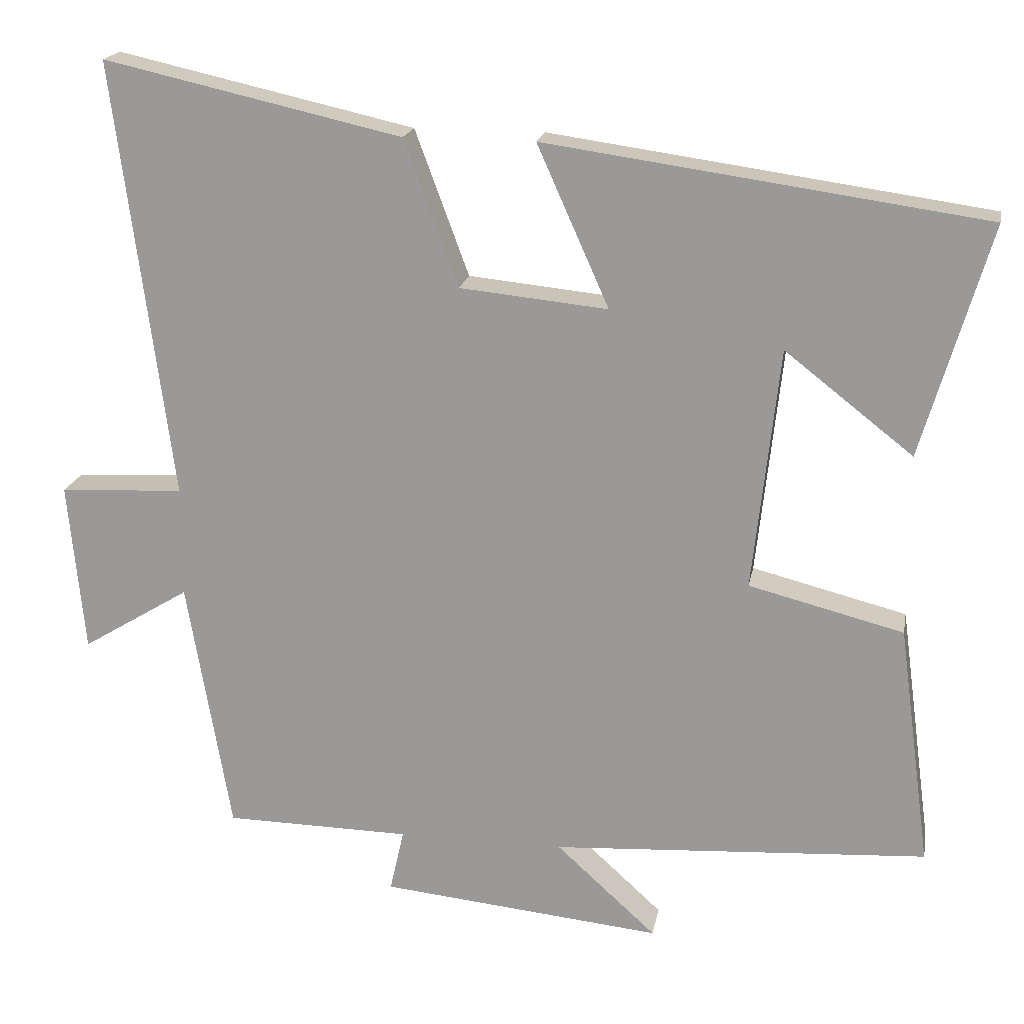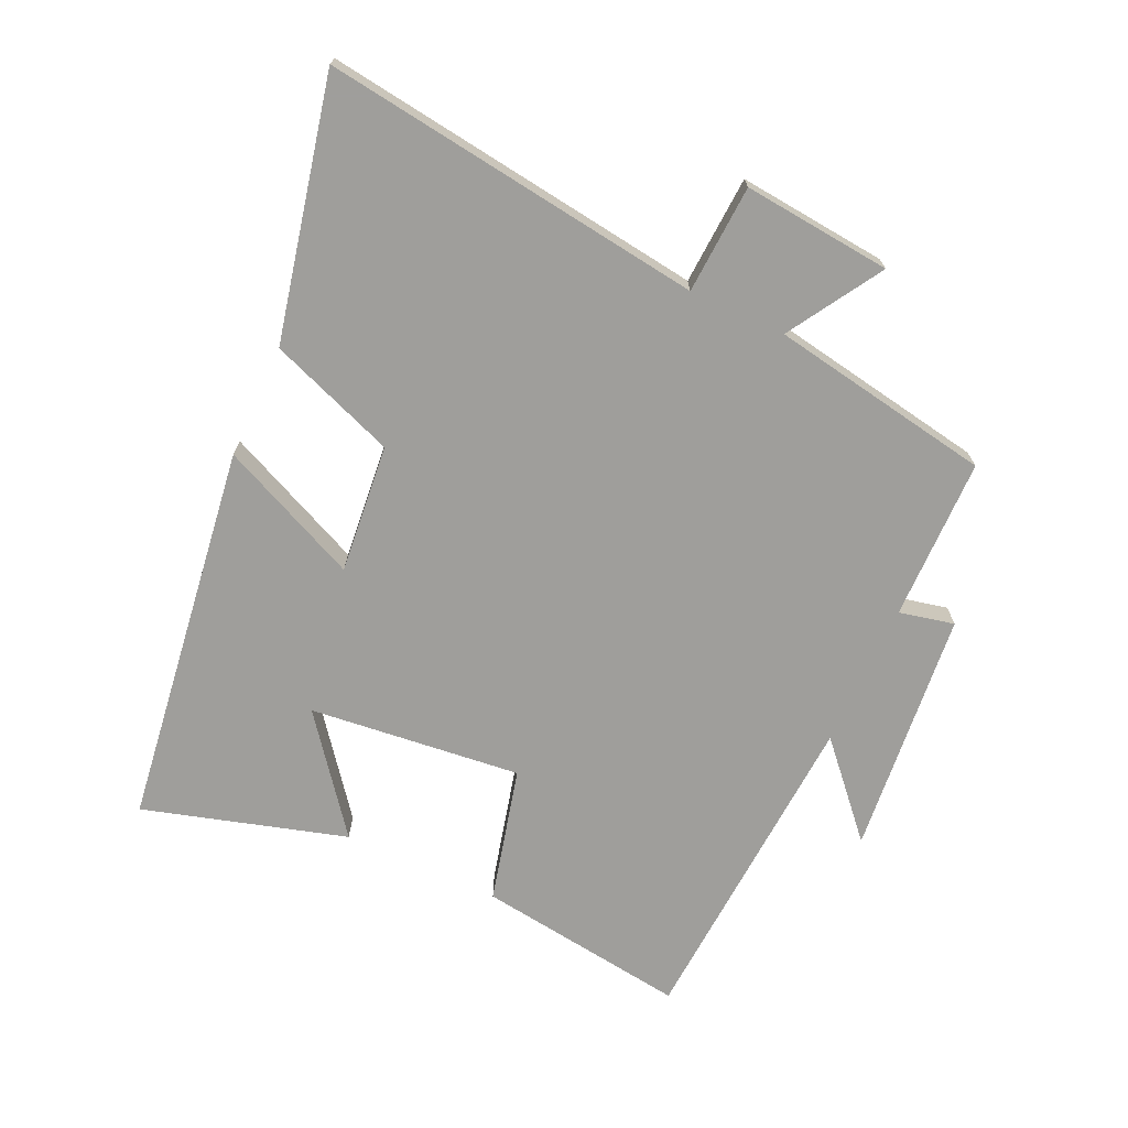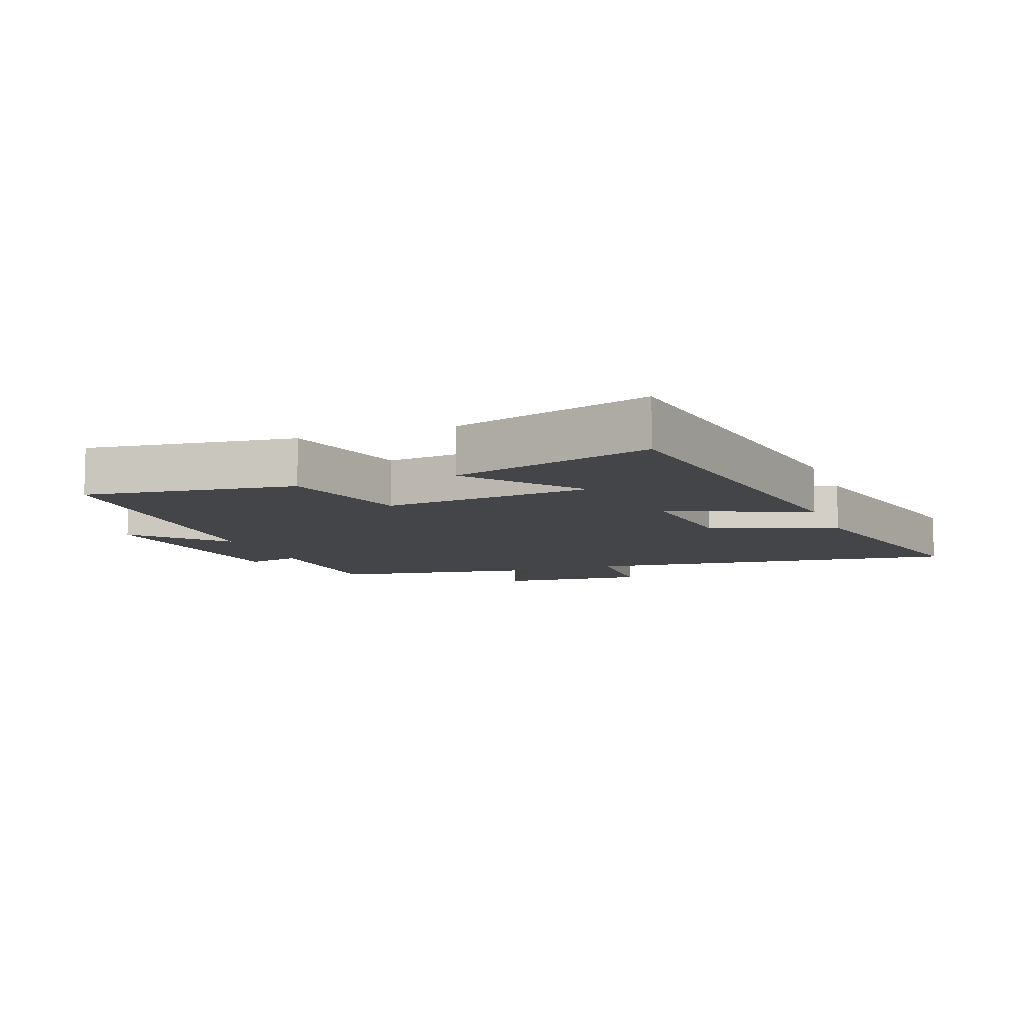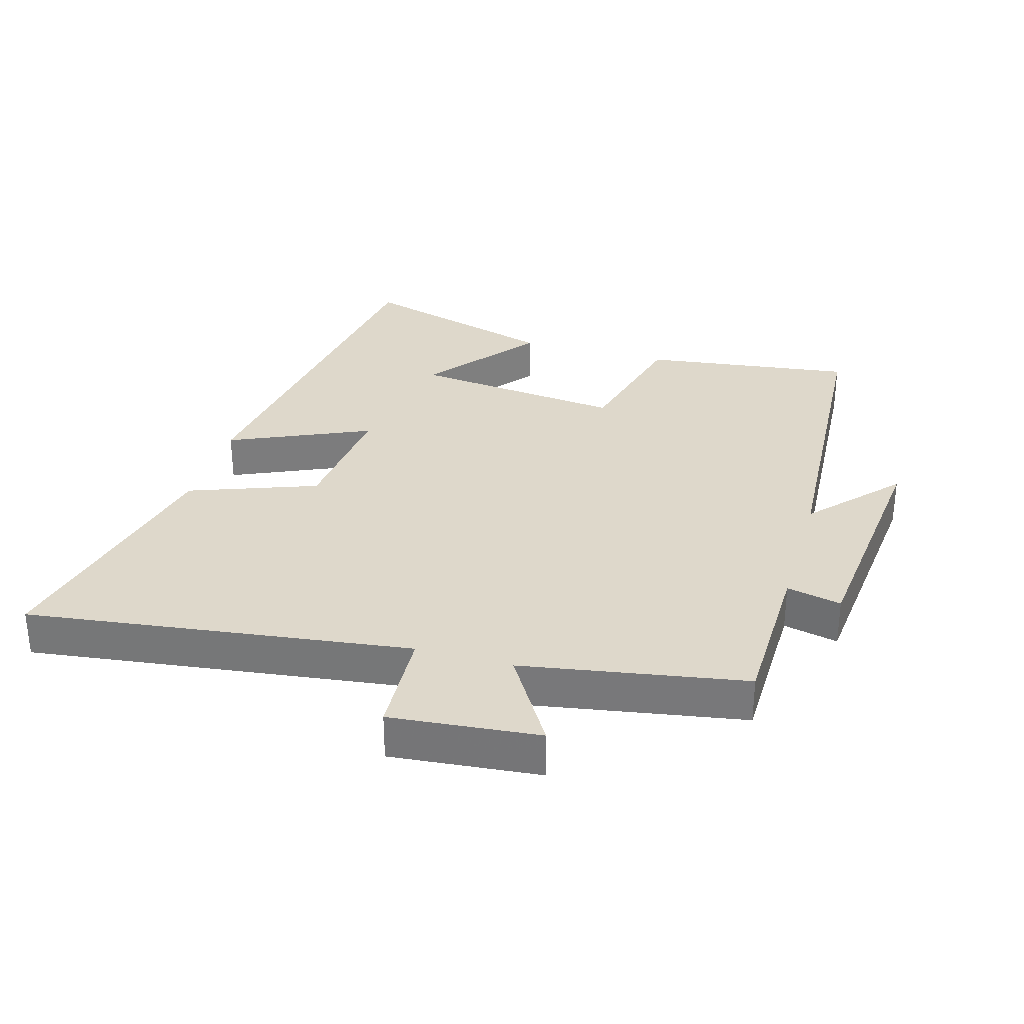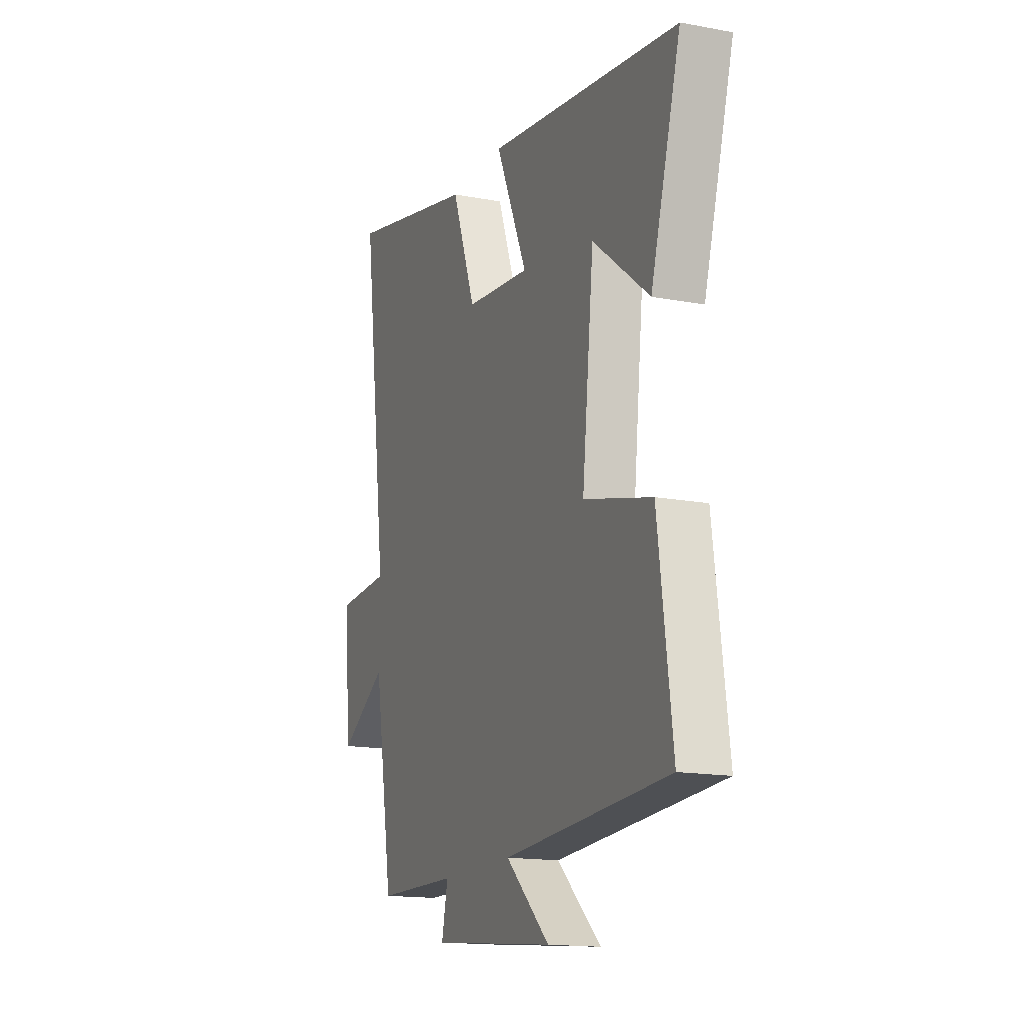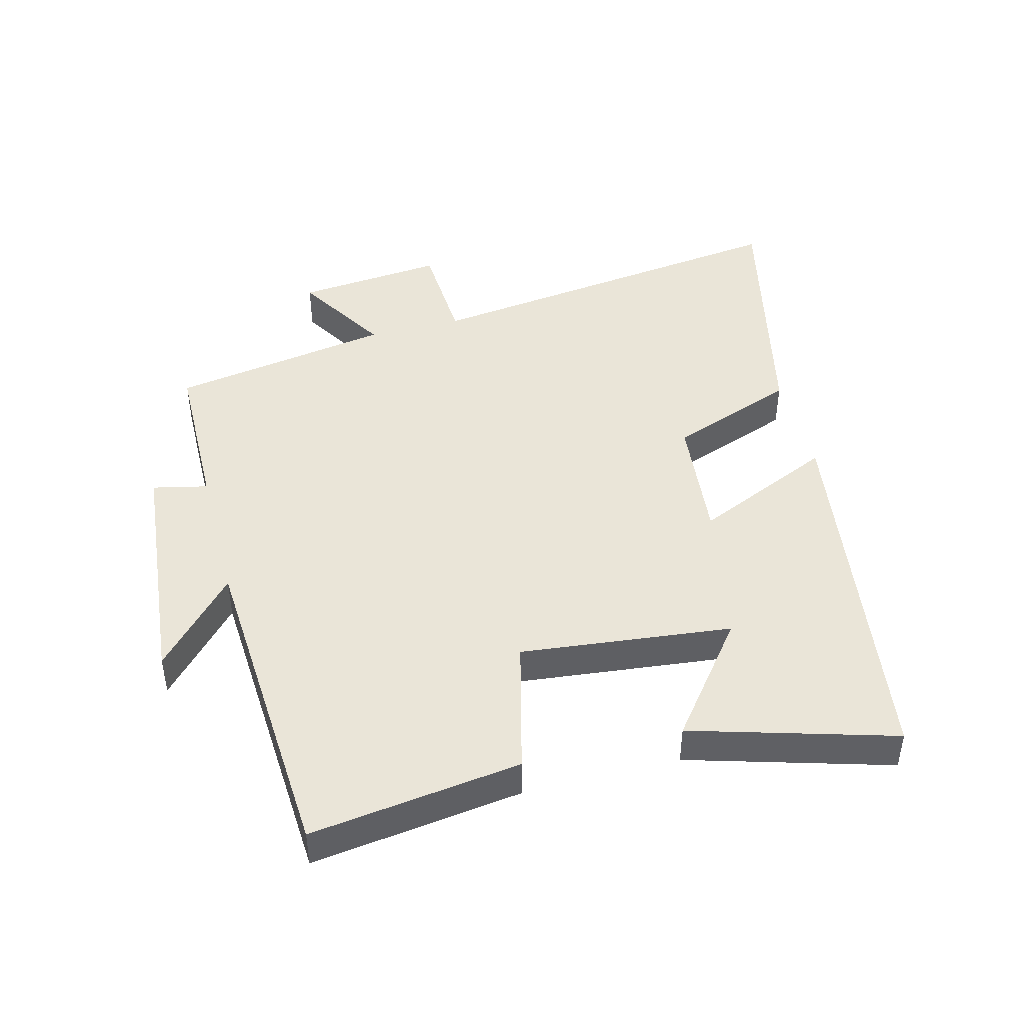
<metadata>
{"format":"obj","ext":"obj","renderer":"f3d","projection":"perspective","resolution":1024,"background":"white","views":[{"elev":18.7,"azim":-169.6,"up":"+Z"},{"elev":-70.8,"azim":65.2,"up":"+Y"},{"elev":-9.0,"azim":-69.2,"up":"+Y"},{"elev":31.6,"azim":106.1,"up":"+Y"},{"elev":-15.6,"azim":-111.5,"up":"+Z"},{"elev":45.2,"azim":-104.6,"up":"+Y"}]}
</metadata>
<code>
v -0.544 0.07 -0.469
v -0.5 0.07 -0.142
v -0.291 0.07 -0.089
v -0.327 0.07 0.239
v -0.5 0.07 0.104
v -0.592 0.07 0.417
v 0 0.07 0.5
v -0.097 0.07 0.283
v 0.103 0.07 0.303
v 0.176 0.07 0.5
v 0.578 0.07 0.59
v 0.5 0.07 -0.002
v 0.668 0.07 -0.011
v 0.646 0.07 -0.241
v 0.5 0.07 -0.152
v 0.441 0.07 -0.496
v 0.19 0.07 -0.5
v 0.209 0.07 -0.585
v -0.171 0.07 -0.623
v -0.036 0.07 -0.5
v -0.544 0 -0.469
v -0.5 0 -0.142
v -0.291 0 -0.089
v -0.327 0 0.239
v -0.5 0 0.104
v -0.592 0 0.417
v 0 0 0.5
v -0.097 0 0.283
v 0.103 0 0.303
v 0.176 0 0.5
v 0.578 0 0.59
v 0.5 0 -0.002
v 0.668 0 -0.011
v 0.646 0 -0.241
v 0.5 0 -0.152
v 0.441 0 -0.496
v 0.19 0 -0.5
v 0.209 0 -0.585
v -0.171 0 -0.623
v -0.036 0 -0.5
f 17 18 19 20
f 15 16 17 20
f 15 20 1 2
f 12 13 14 15
f 12 15 2 3
f 9 10 11 12
f 8 9 12 3
f 7 8 3 4
f 4 5 6 7
f 40 39 38 37
f 40 37 36 35
f 22 21 40 35
f 35 34 33 32
f 23 22 35 32
f 32 31 30 29
f 23 32 29 28
f 24 23 28 27
f 27 26 25 24
f 1 21 22 2
f 2 22 23 3
f 3 23 24 4
f 4 24 25 5
f 5 25 26 6
f 6 26 27 7
f 7 27 28 8
f 8 28 29 9
f 9 29 30 10
f 10 30 31 11
f 11 31 32 12
f 12 32 33 13
f 13 33 34 14
f 14 34 35 15
f 15 35 36 16
f 16 36 37 17
f 17 37 38 18
f 18 38 39 19
f 19 39 40 20
f 20 40 21 1

</code>
